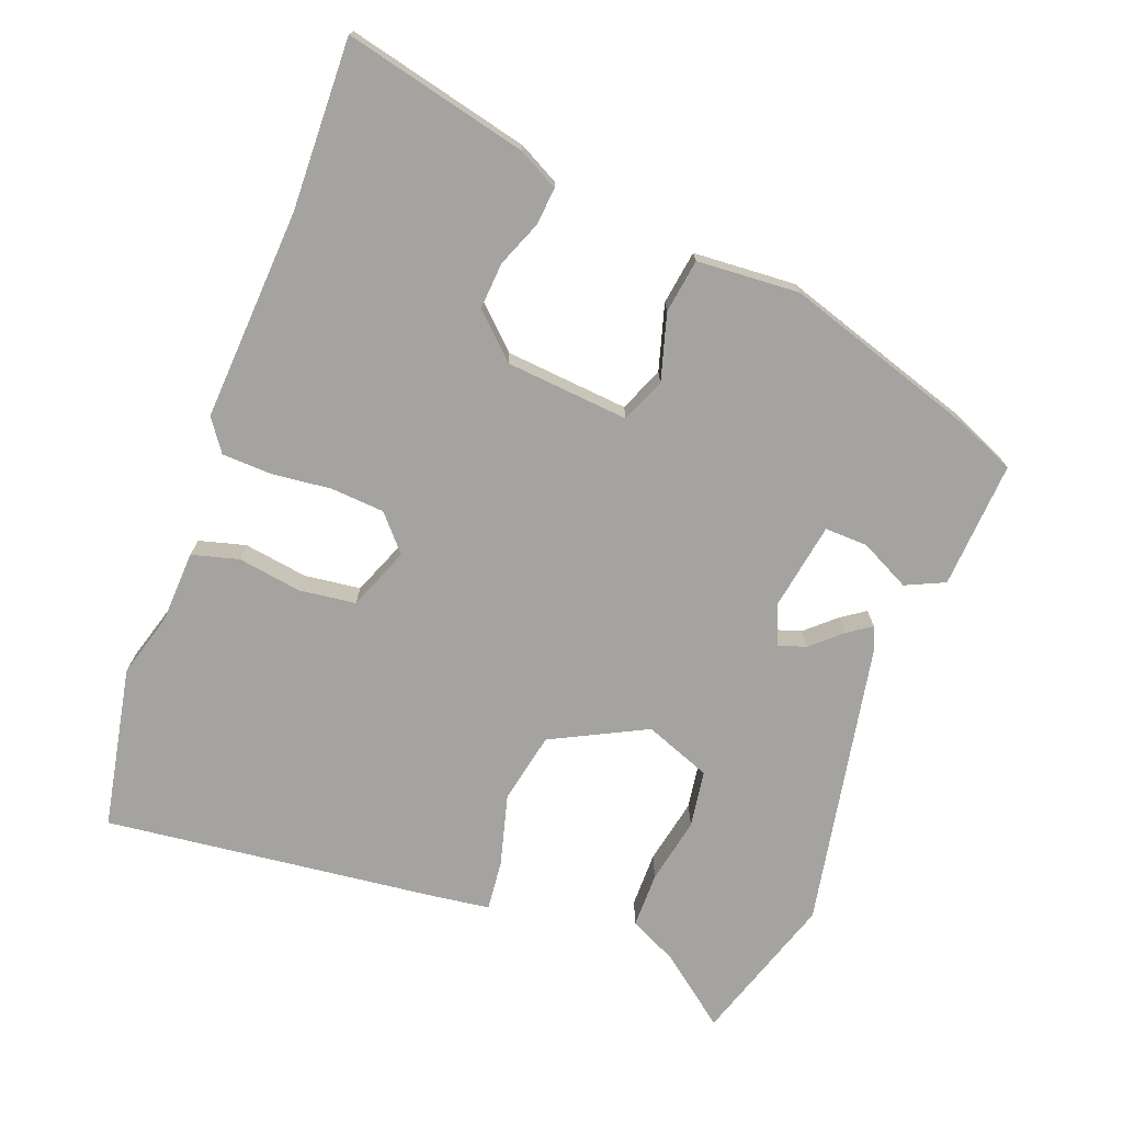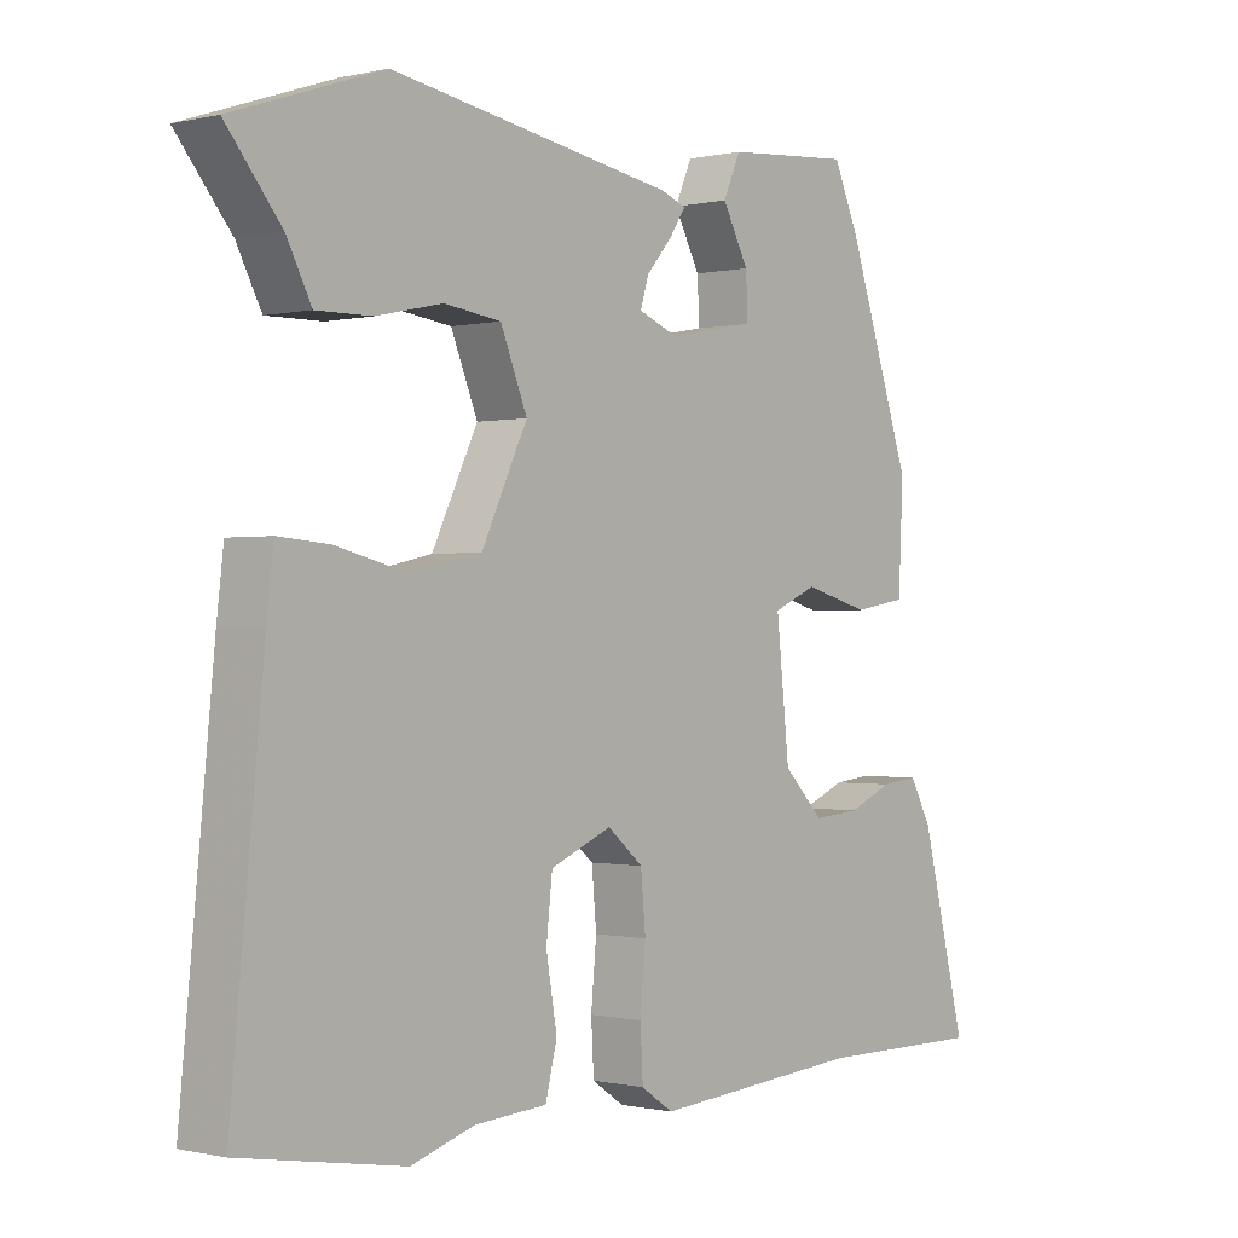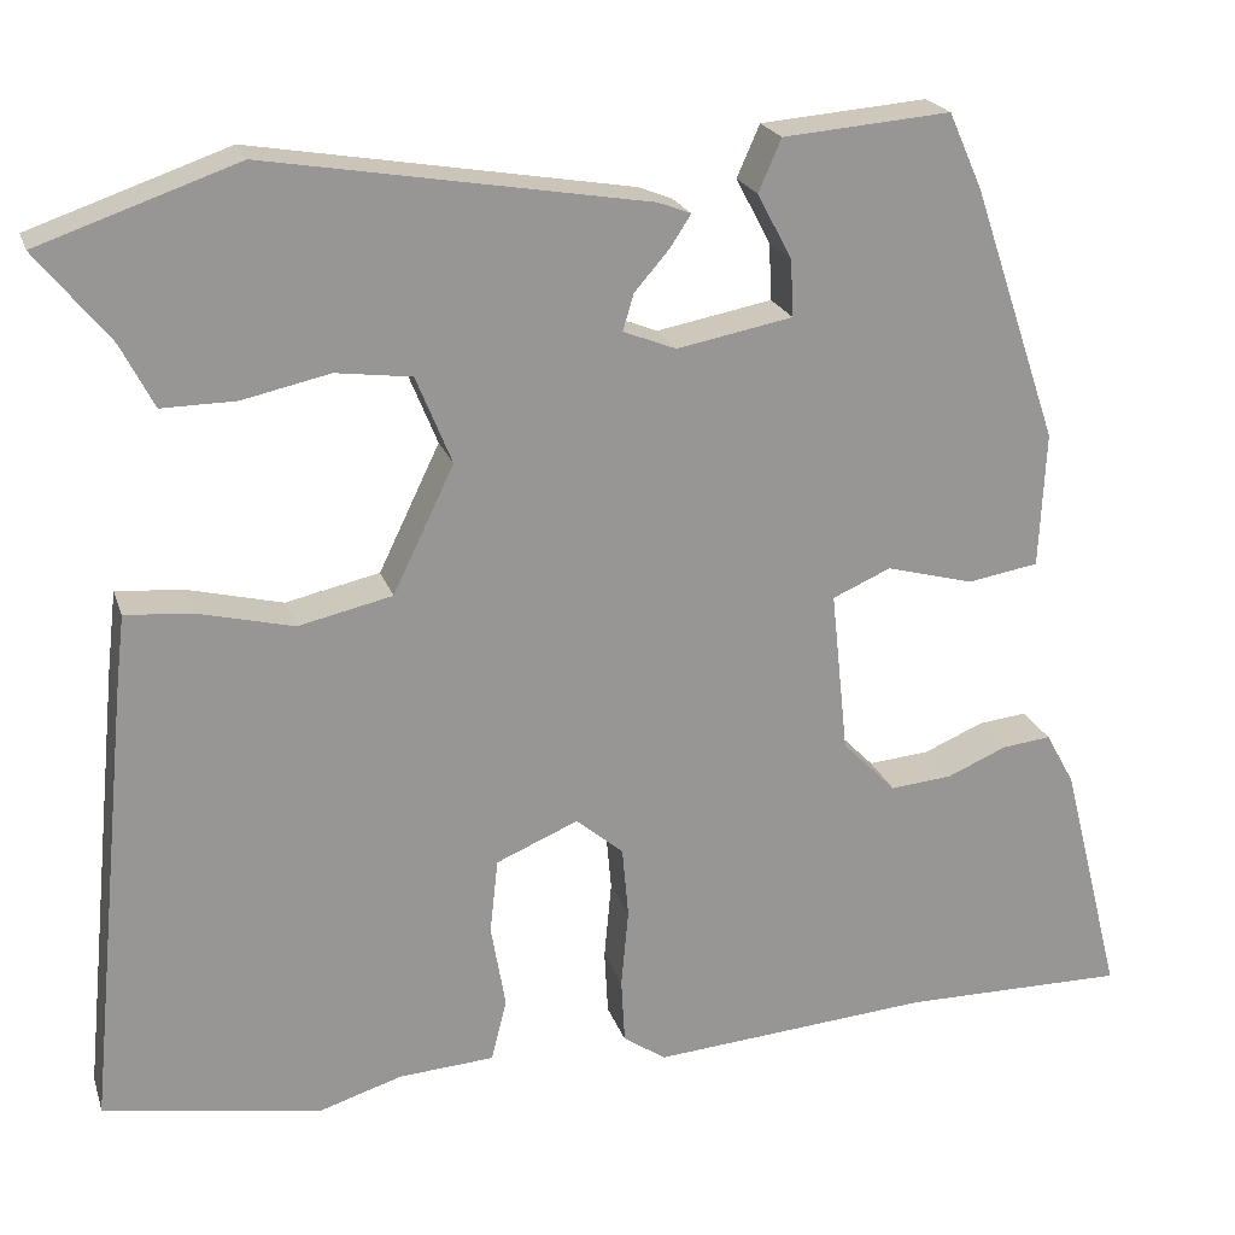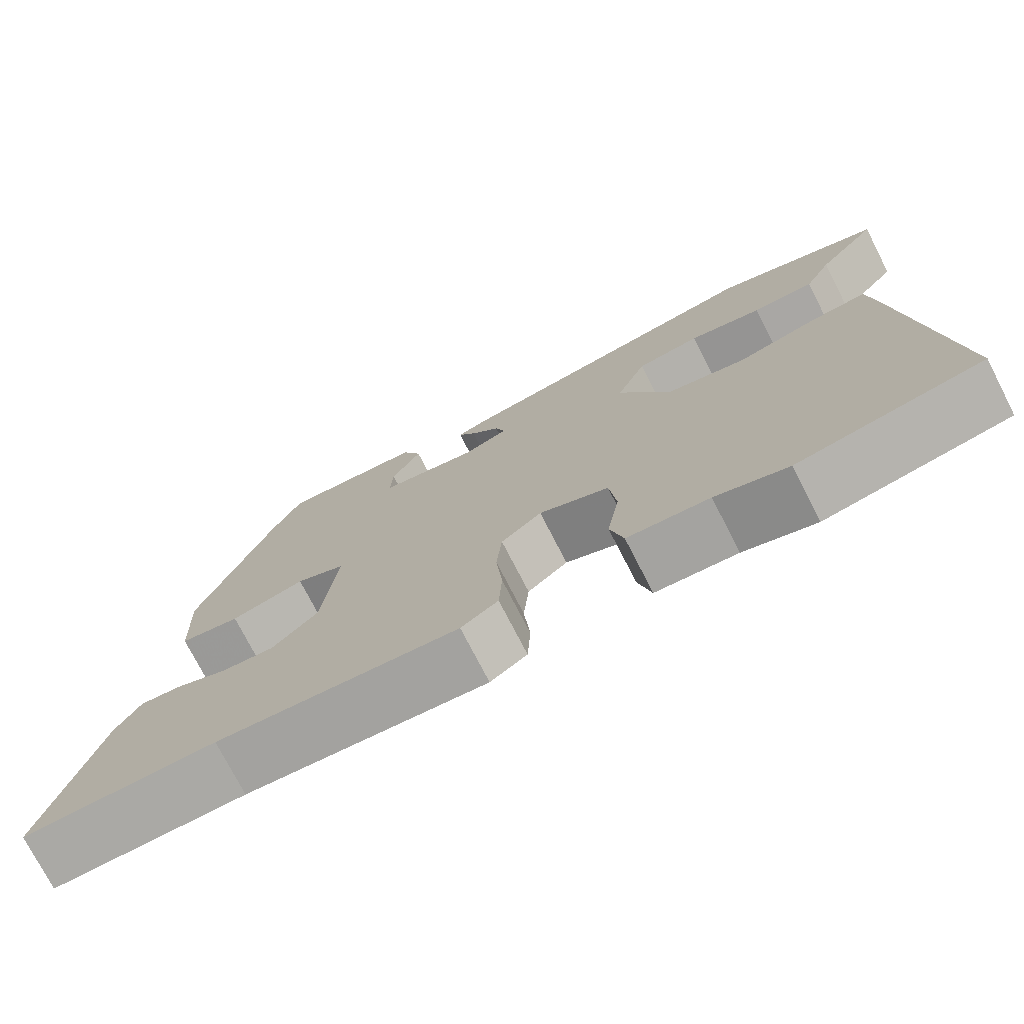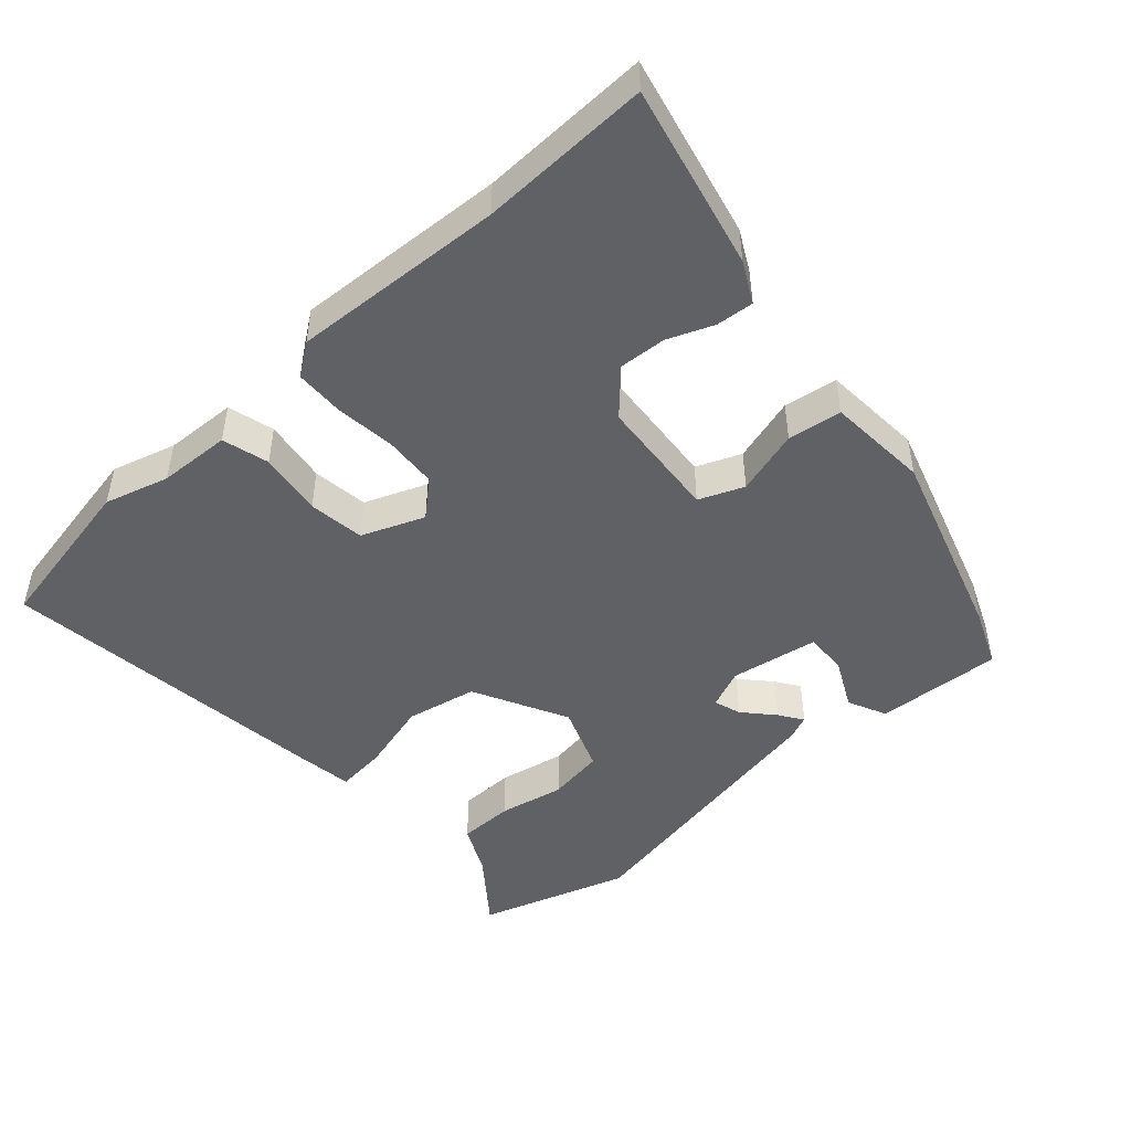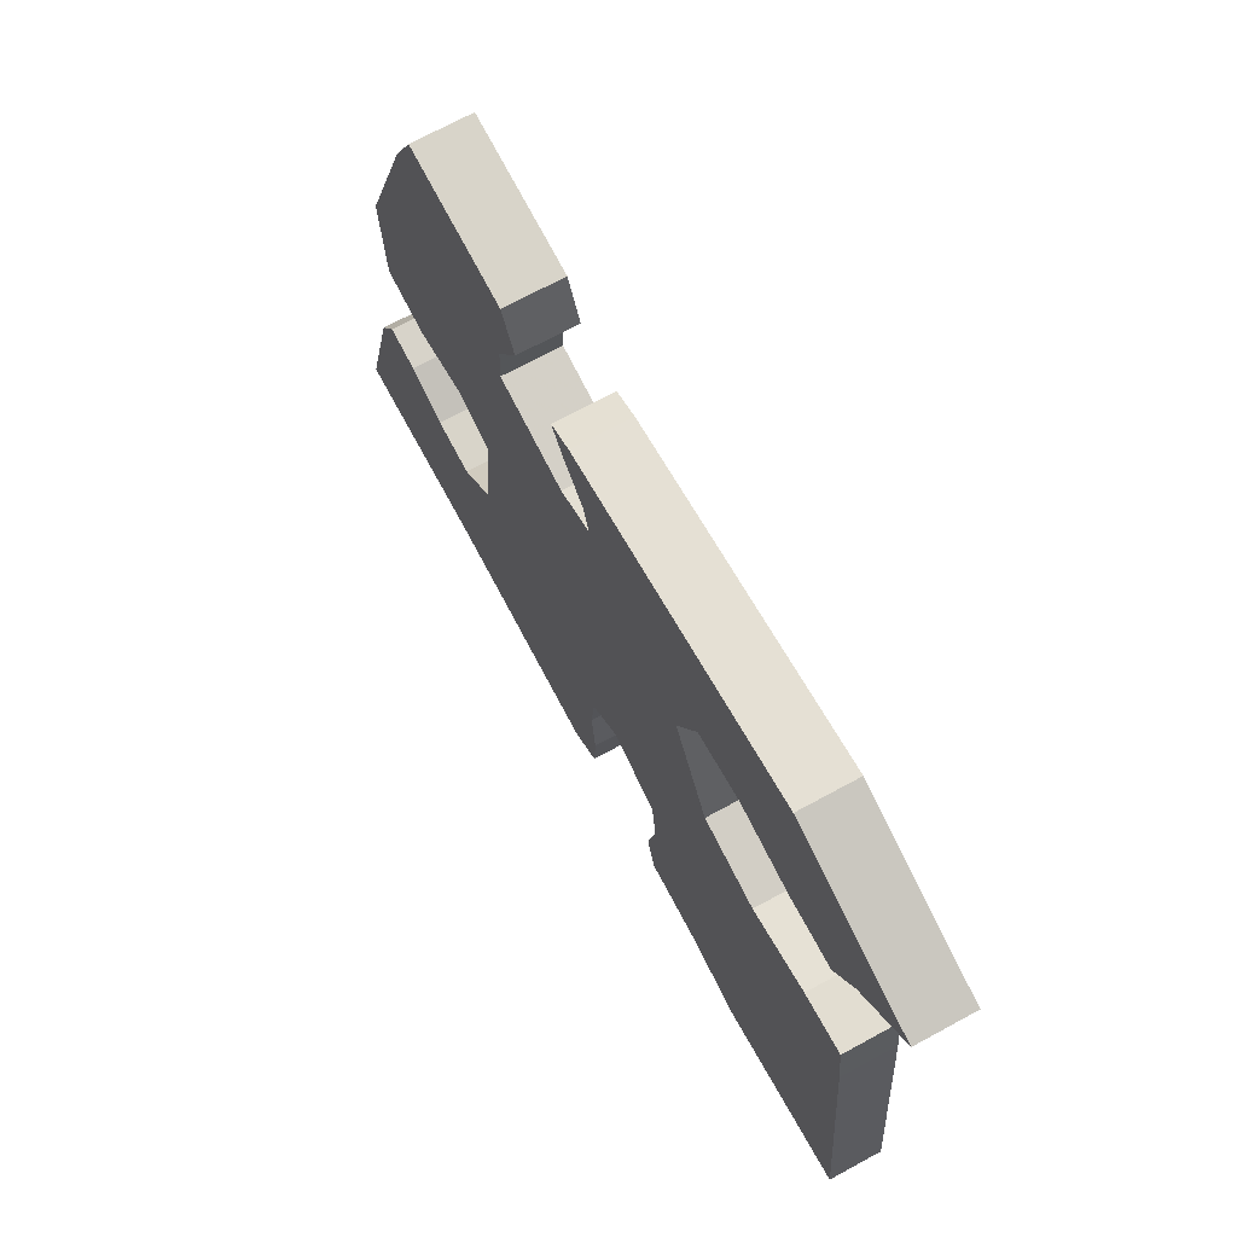
<metadata>
{"format":"obj","ext":"obj","renderer":"f3d","projection":"perspective","resolution":1024,"background":"white","views":[{"elev":-73.0,"azim":-109.6,"up":"+Y"},{"elev":-0.4,"azim":130.7,"up":"+Z"},{"elev":21.7,"azim":164.0,"up":"+Z"},{"elev":-75.2,"azim":27.2,"up":"+Z"},{"elev":-47.5,"azim":-136.8,"up":"+Y"},{"elev":71.7,"azim":61.6,"up":"+Z"}]}
</metadata>
<code>
v 0.581 0.07 -0.486
v 0.344 0.07 -0.527
v 0.251 0.07 -0.498
v 0.146 0.07 -0.491
v 0.129 0.07 -0.423
v 0.145 0.07 -0.33
v 0.136 0.07 -0.248
v 0.046 0.07 -0.21
v -0.006 0.07 -0.254
v -0.013 0.07 -0.332
v -0.005 0.07 -0.419
v -0.009 0.07 -0.491
v -0.056 0.07 -0.523
v -0.364 0.07 -0.499
v -0.611 0.07 -0.501
v -0.544 0.07 -0.236
v -0.512 0.07 -0.178
v -0.458 0.07 -0.184
v -0.392 0.07 -0.212
v -0.324 0.07 -0.218
v -0.265 0.07 -0.158
v -0.246 0.07 0.021
v -0.31 0.07 0.049
v -0.406 0.07 0.023
v -0.484 0.07 0.036
v -0.491 0.07 0.185
v -0.396 0.07 0.465
v -0.359 0.07 0.548
v -0.175 0.07 0.533
v -0.15 0.07 0.476
v -0.188 0.07 0.404
v -0.191 0.07 0.342
v -0.064 0.07 0.318
v -0.006 0.07 0.341
v -0.018 0.07 0.381
v -0.056 0.07 0.425
v -0.079 0.07 0.46
v -0.043 0.07 0.474
v 0.373 0.07 0.544
v 0.59 0.07 0.469
v 0.51 0.07 0.37
v 0.474 0.07 0.3
v 0.393 0.07 0.301
v 0.297 0.07 0.322
v 0.214 0.07 0.311
v 0.175 0.07 0.215
v 0.242 0.07 0.076
v 0.345 0.07 0.053
v 0.45 0.07 0.079
v 0.523 0.07 0.085
v 0.533 0.07 0
v 0.581 0 -0.486
v 0.344 0 -0.527
v 0.251 0 -0.498
v 0.146 0 -0.491
v 0.129 0 -0.423
v 0.145 0 -0.33
v 0.136 0 -0.248
v 0.046 0 -0.21
v -0.006 0 -0.254
v -0.013 0 -0.332
v -0.005 0 -0.419
v -0.009 0 -0.491
v -0.056 0 -0.523
v -0.364 0 -0.499
v -0.611 0 -0.501
v -0.544 0 -0.236
v -0.512 0 -0.178
v -0.458 0 -0.184
v -0.392 0 -0.212
v -0.324 0 -0.218
v -0.265 0 -0.158
v -0.246 0 0.021
v -0.31 0 0.049
v -0.406 0 0.023
v -0.484 0 0.036
v -0.491 0 0.185
v -0.396 0 0.465
v -0.359 0 0.548
v -0.175 0 0.533
v -0.15 0 0.476
v -0.188 0 0.404
v -0.191 0 0.342
v -0.064 0 0.318
v -0.006 0 0.341
v -0.018 0 0.381
v -0.056 0 0.425
v -0.079 0 0.46
v -0.043 0 0.474
v 0.373 0 0.544
v 0.59 0 0.469
v 0.51 0 0.37
v 0.474 0 0.3
v 0.393 0 0.301
v 0.297 0 0.322
v 0.214 0 0.311
v 0.175 0 0.215
v 0.242 0 0.076
v 0.345 0 0.053
v 0.45 0 0.079
v 0.523 0 0.085
v 0.533 0 0
f 48 49 50 51
f 47 48 51 1
f 41 42 43 44
f 41 44 45
f 40 41 45
f 39 40 45
f 38 39 45
f 35 36 37 38
f 34 35 38 45
f 33 34 45 46
f 28 29 30 31
f 28 31 32
f 27 28 32
f 26 27 32
f 23 24 25 26
f 22 23 26 32
f 21 22 32 33
f 16 17 18 19
f 14 15 16 19
f 14 19 20
f 13 14 20 21
f 10 11 12 13
f 9 10 13 21
f 3 4 5 6
f 3 6 7
f 47 1 2 3
f 47 3 7
f 46 47 7 8
f 21 33 46
f 8 9 21 46
f 102 101 100 99
f 52 102 99 98
f 95 94 93 92
f 96 95 92
f 96 92 91
f 96 91 90
f 96 90 89
f 89 88 87 86
f 96 89 86 85
f 97 96 85 84
f 82 81 80 79
f 83 82 79
f 83 79 78
f 83 78 77
f 77 76 75 74
f 83 77 74 73
f 84 83 73 72
f 70 69 68 67
f 70 67 66 65
f 71 70 65
f 72 71 65 64
f 64 63 62 61
f 72 64 61 60
f 57 56 55 54
f 58 57 54
f 54 53 52 98
f 58 54 98
f 59 58 98 97
f 97 84 72
f 97 72 60 59
f 1 52 53 2
f 2 53 54 3
f 3 54 55 4
f 4 55 56 5
f 5 56 57 6
f 6 57 58 7
f 7 58 59 8
f 8 59 60 9
f 9 60 61 10
f 10 61 62 11
f 11 62 63 12
f 12 63 64 13
f 13 64 65 14
f 14 65 66 15
f 15 66 67 16
f 16 67 68 17
f 17 68 69 18
f 18 69 70 19
f 19 70 71 20
f 20 71 72 21
f 21 72 73 22
f 22 73 74 23
f 23 74 75 24
f 24 75 76 25
f 25 76 77 26
f 26 77 78 27
f 27 78 79 28
f 28 79 80 29
f 29 80 81 30
f 30 81 82 31
f 31 82 83 32
f 32 83 84 33
f 33 84 85 34
f 34 85 86 35
f 35 86 87 36
f 36 87 88 37
f 37 88 89 38
f 38 89 90 39
f 39 90 91 40
f 40 91 92 41
f 41 92 93 42
f 42 93 94 43
f 43 94 95 44
f 44 95 96 45
f 45 96 97 46
f 46 97 98 47
f 47 98 99 48
f 48 99 100 49
f 49 100 101 50
f 50 101 102 51
f 51 102 52 1

</code>
